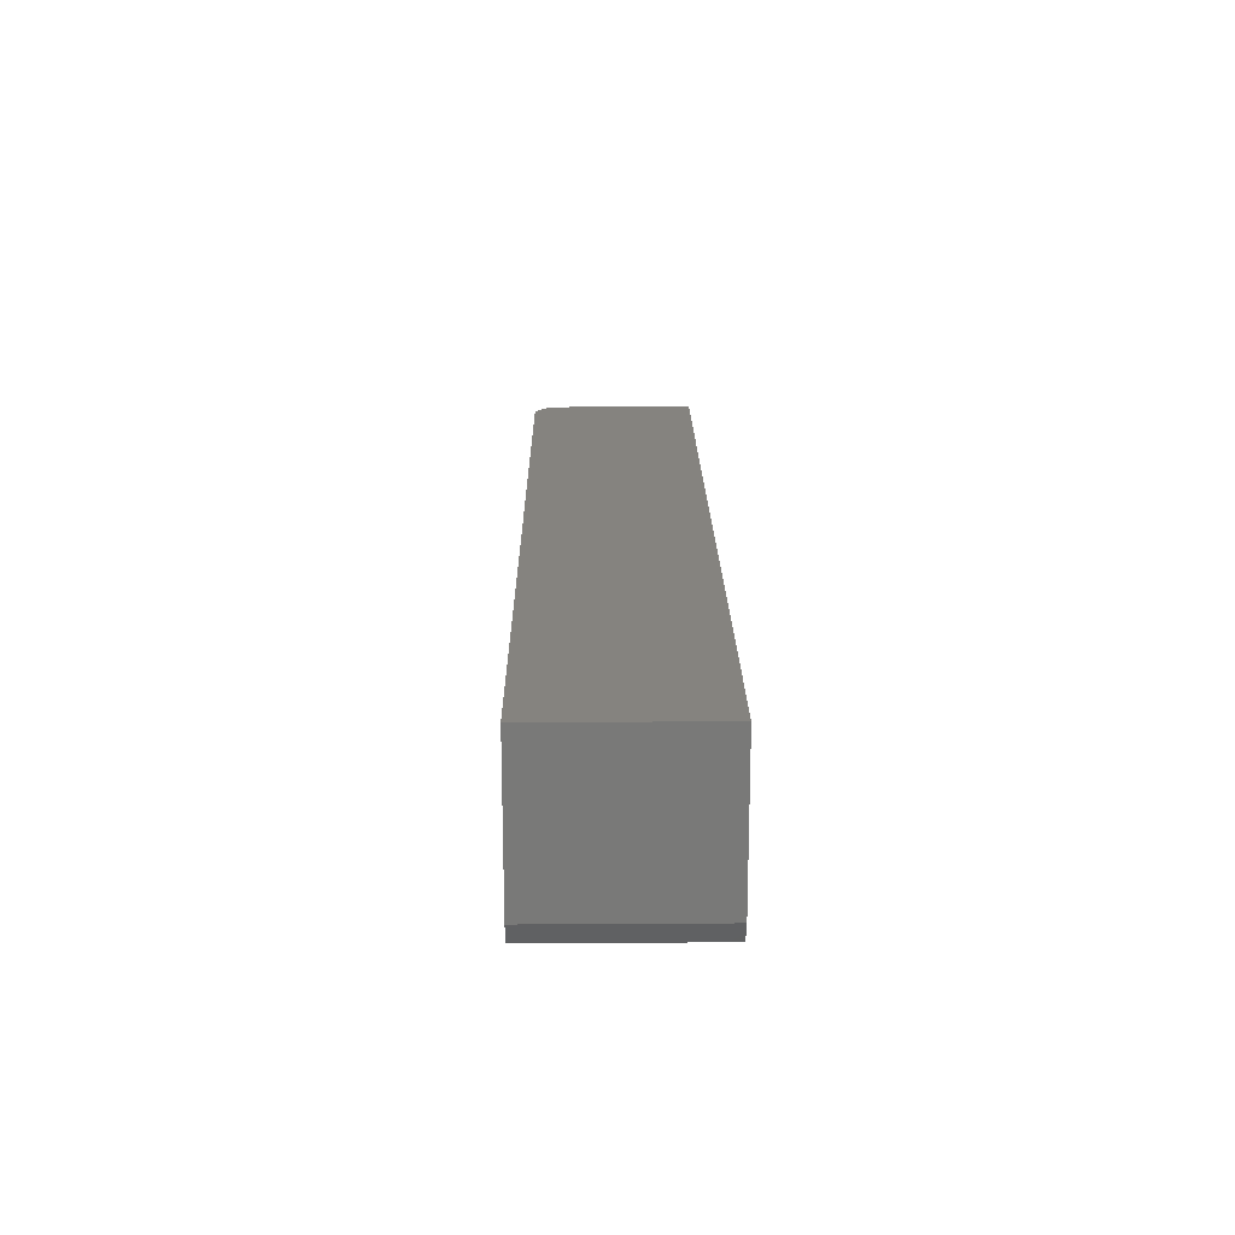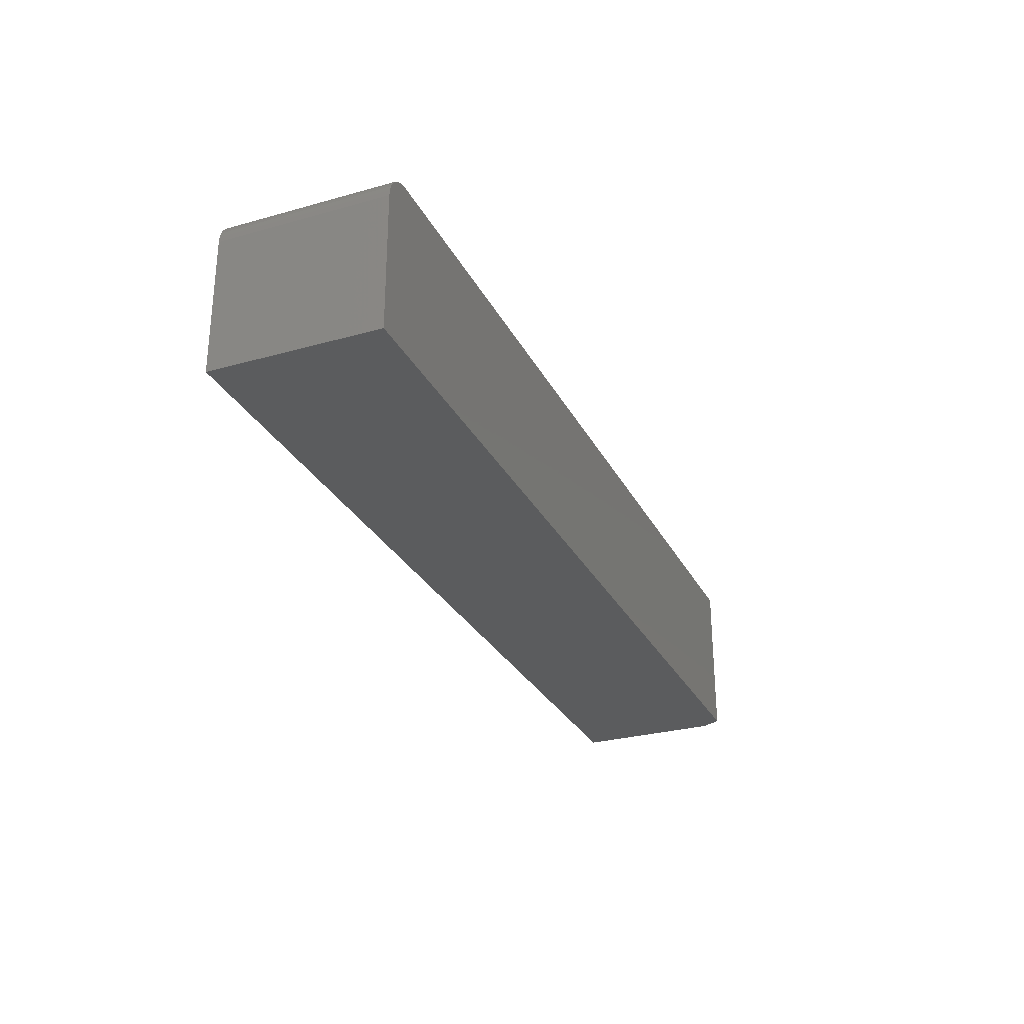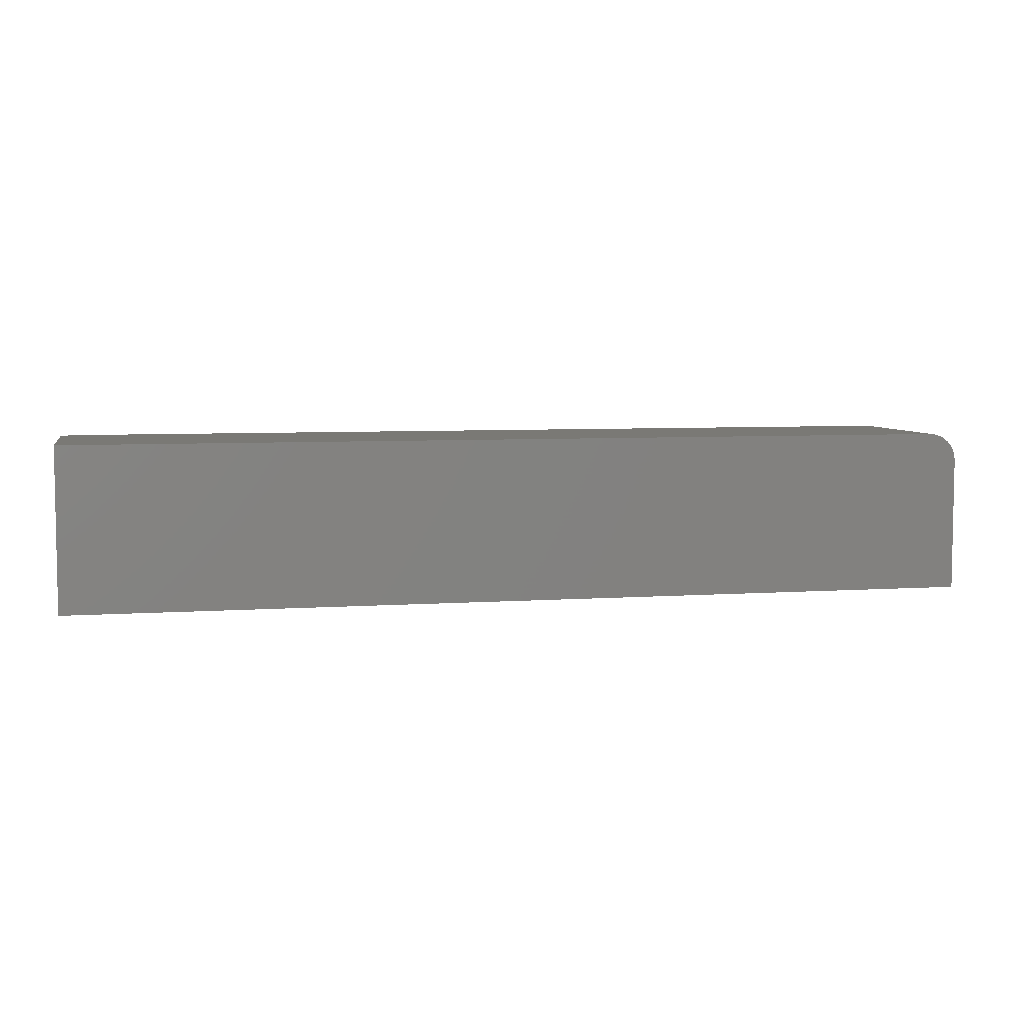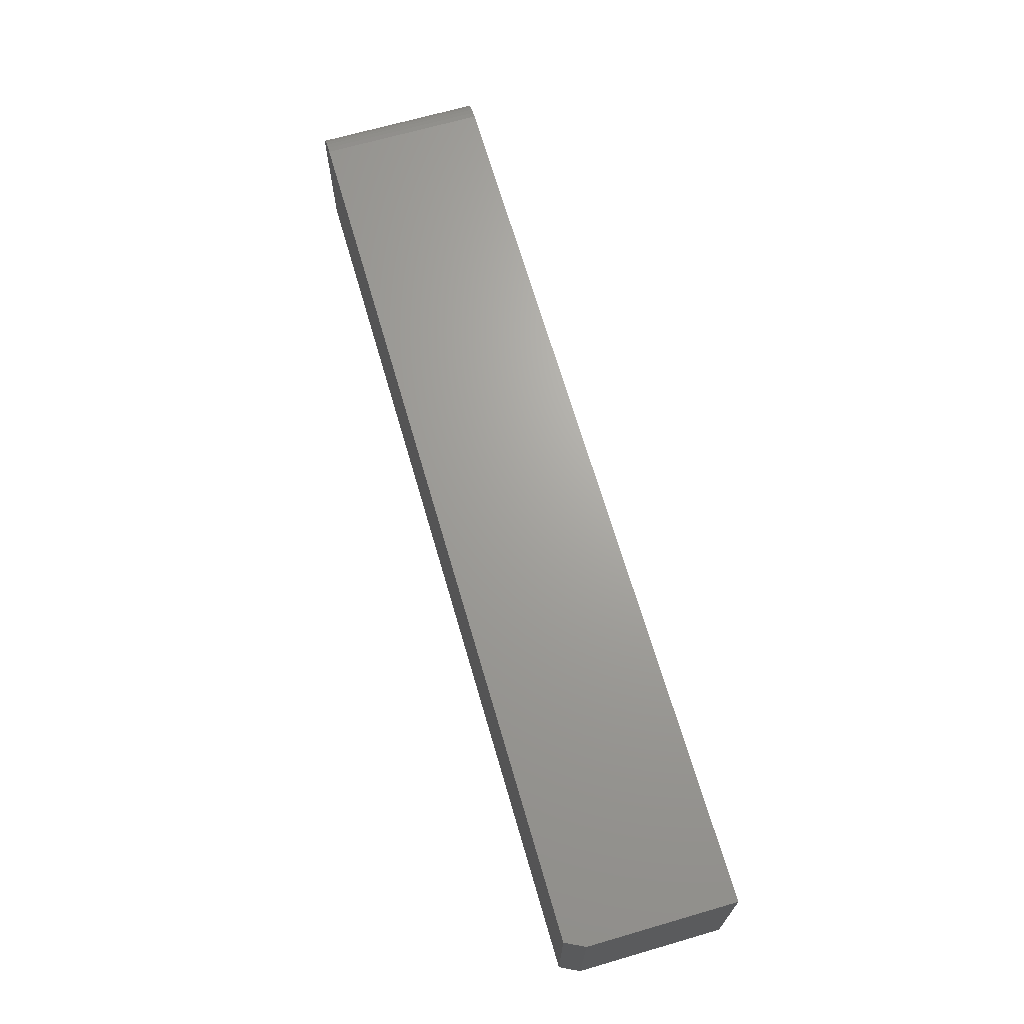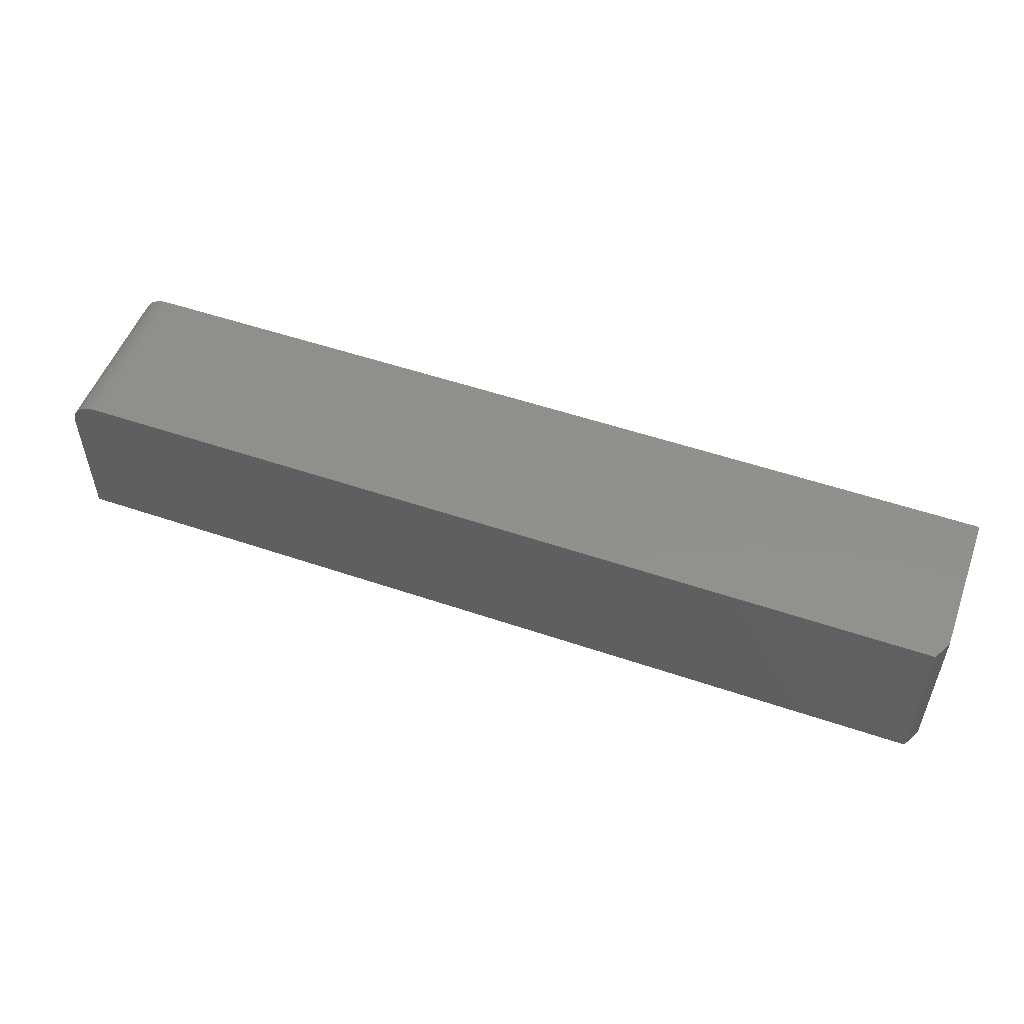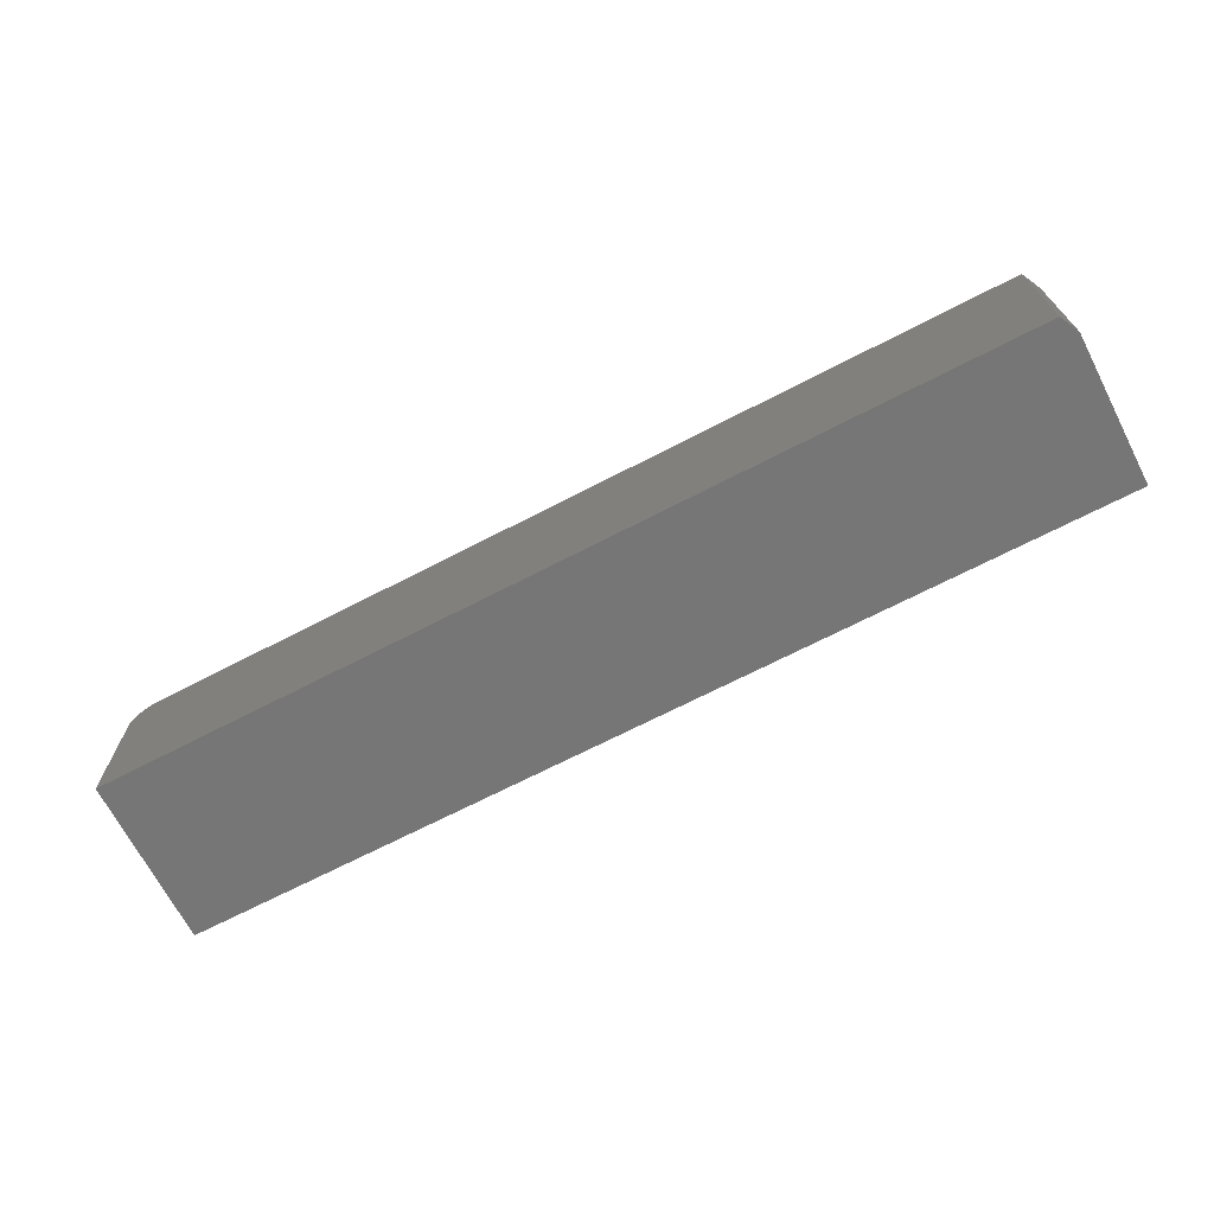
<metadata>
{"format":"stl","ext":"stl","renderer":"f3d","projection":"perspective","resolution":1024,"background":"white","views":[{"elev":18.5,"azim":89.3,"up":"+Y"},{"elev":-28.6,"azim":-67.2,"up":"+Z"},{"elev":5.9,"azim":168.0,"up":"+Z"},{"elev":67.8,"azim":73.8,"up":"+Z"},{"elev":52.7,"azim":20.1,"up":"+Z"},{"elev":-68.9,"azim":27.4,"up":"+Z"}]}
</metadata>
<code>
# stl→obj: 26 verts, 48 faces
v 0.75 0.1342 0
v 0.02344 0.1342 0
v 0.75 0.01562 0
v 0.02344 0 0
v 0.7422 0 0
v 0 0 -0.1328
v 0.001784 0 -0.01447
v 0 0 -0.02344
v 0.0004503 0 -0.01887
v 0.00395 0 -0.01042
v 0.01447 0 -0.001784
v 0.01042 0 -0.00395
v 0.006865 0 -0.006865
v 0.7422 0 -0.1328
v 0.01887 0 -0.0004503
v 0.75 0.01562 -0.1328
v 0 0.1342 -0.1328
v 0.75 0.1342 -0.1328
v 0 0.1342 -0.02344
v 0.0004503 0.1342 -0.01887
v 0.001784 0.1342 -0.01447
v 0.00395 0.1342 -0.01042
v 0.006865 0.1342 -0.006865
v 0.01042 0.1342 -0.00395
v 0.01447 0.1342 -0.001784
v 0.01887 0.1342 -0.0004503
f 1 2 3
f 3 2 4
f 3 4 5
f 6 7 8
f 7 9 8
f 10 11 12
f 12 13 10
f 6 14 5
f 6 5 4
f 6 4 15
f 15 11 10
f 15 10 7
f 15 7 6
f 14 6 16
f 16 6 17
f 16 17 18
f 16 18 3
f 3 18 1
f 5 14 3
f 3 14 16
f 17 6 19
f 19 6 8
f 20 21 19
f 17 19 21
f 17 21 22
f 17 22 23
f 17 23 24
f 17 24 25
f 17 25 26
f 17 26 2
f 17 2 1
f 17 1 18
f 19 8 20
f 20 8 9
f 20 9 21
f 21 9 7
f 21 7 22
f 22 7 10
f 22 10 23
f 23 10 13
f 23 13 24
f 24 13 12
f 24 12 25
f 25 12 11
f 25 11 26
f 26 11 15
f 26 15 2
f 2 15 4

</code>
